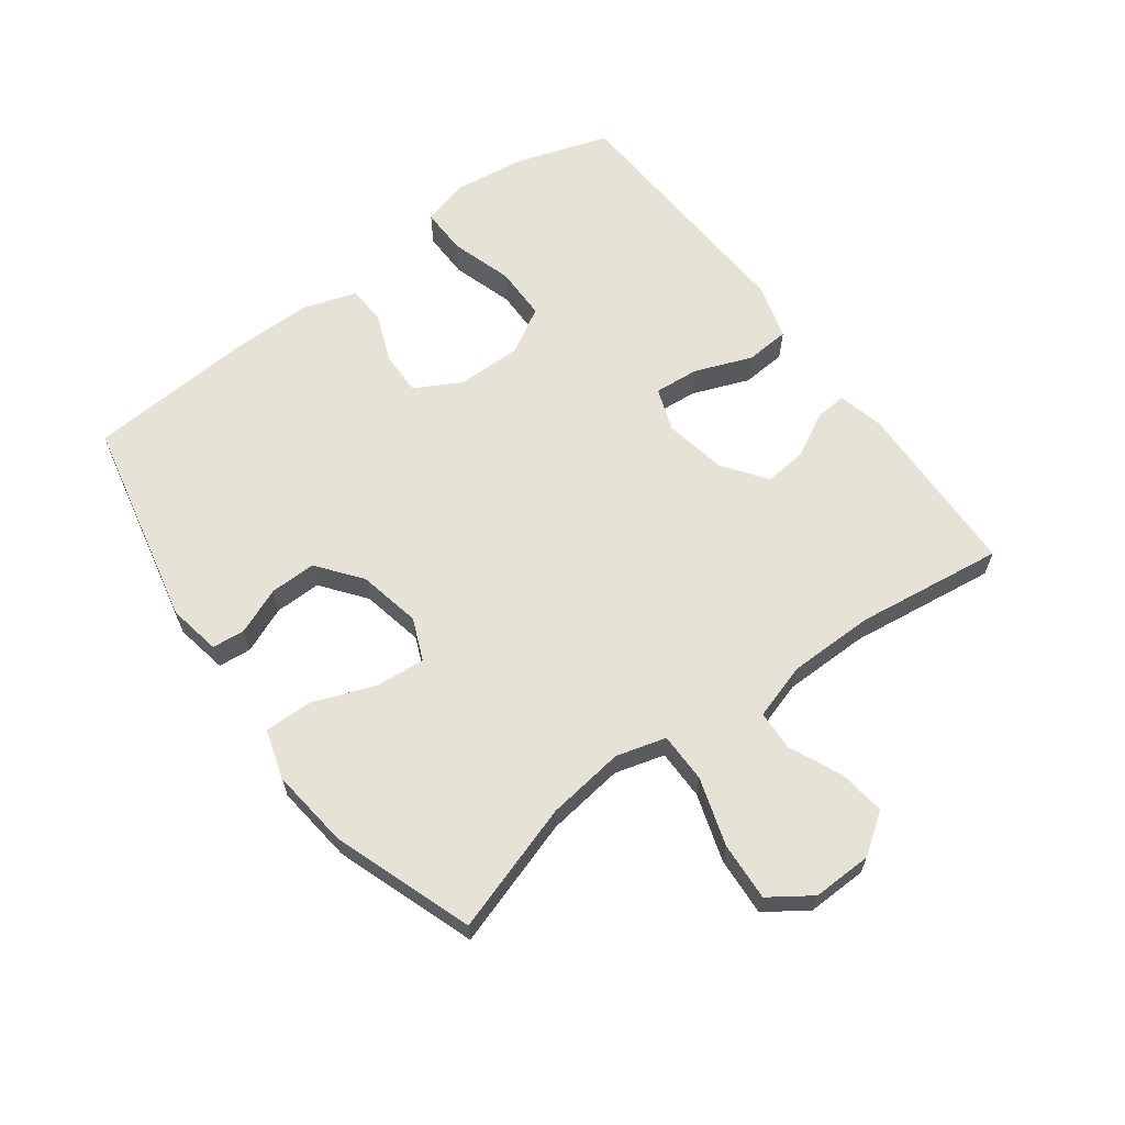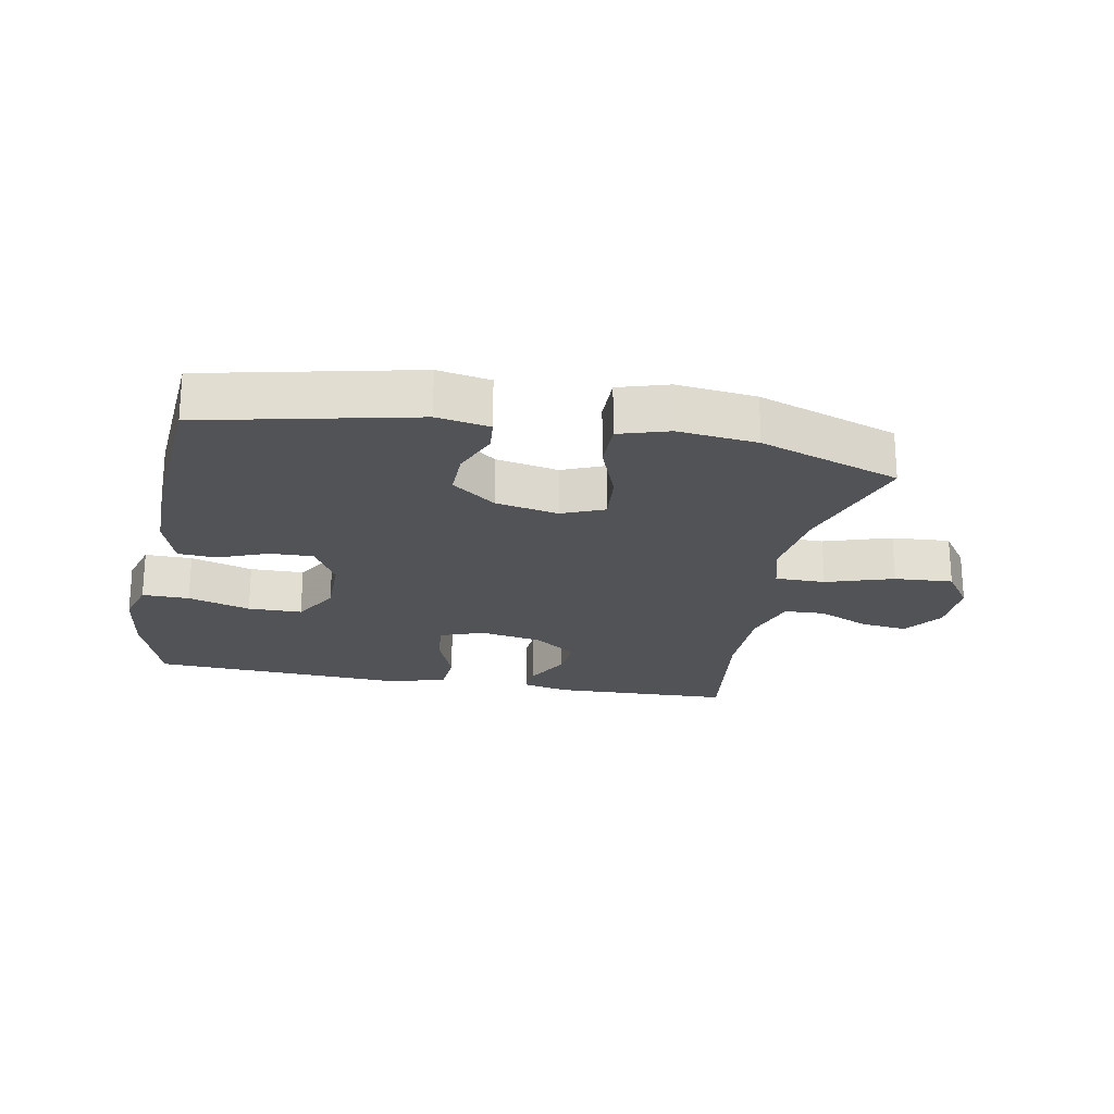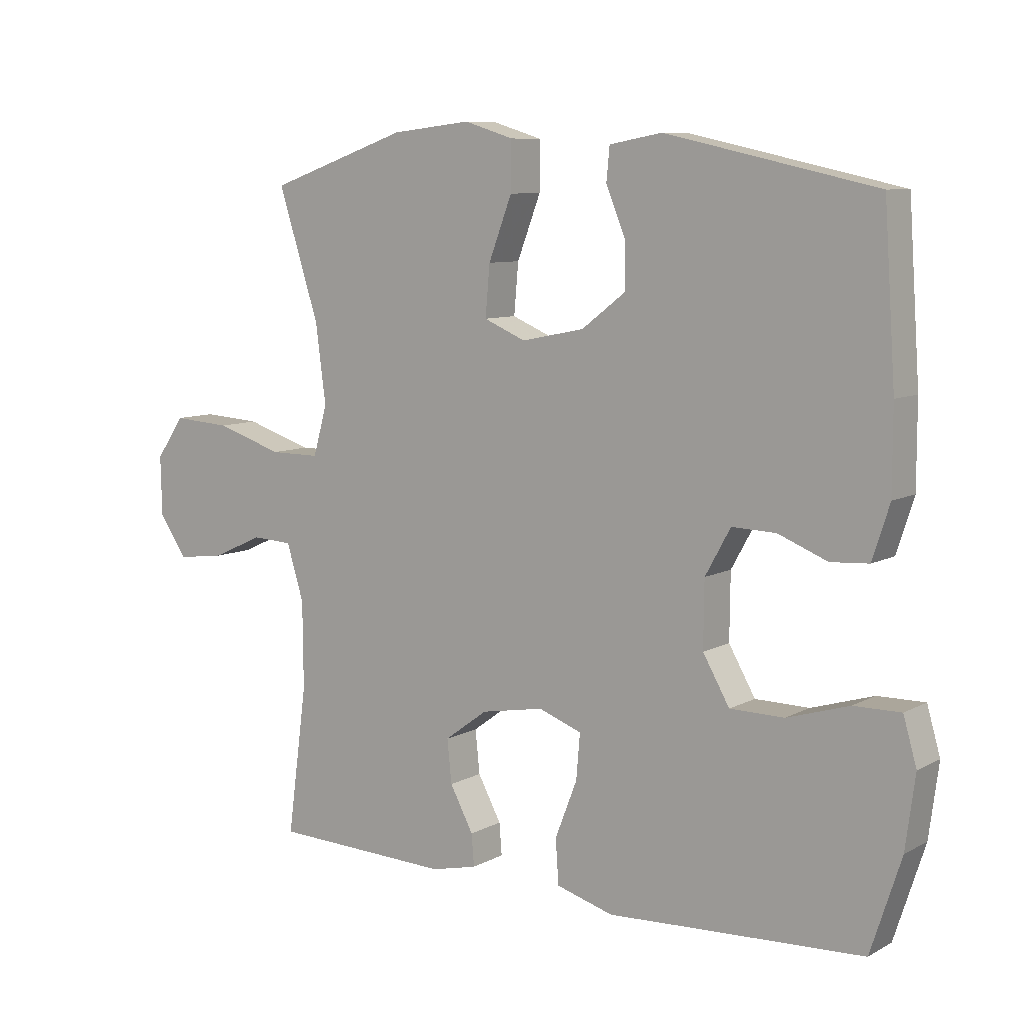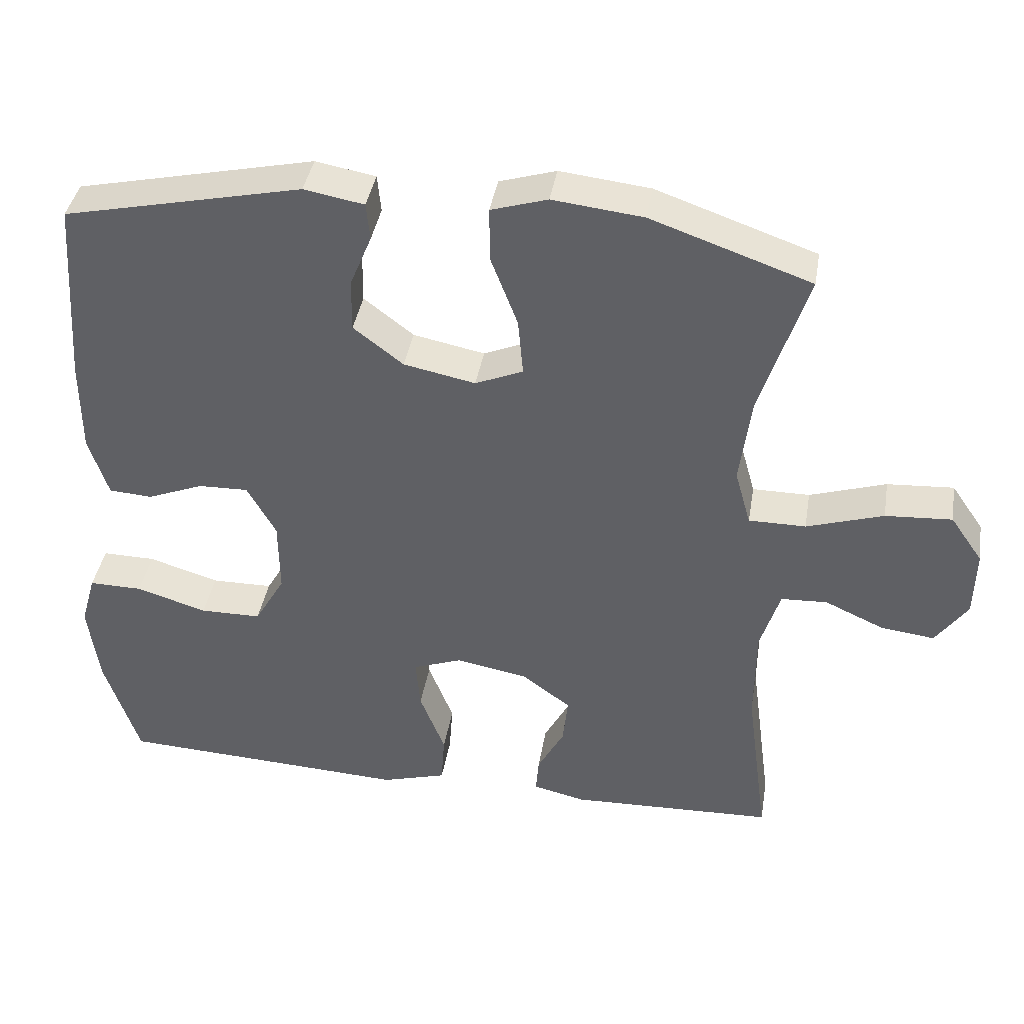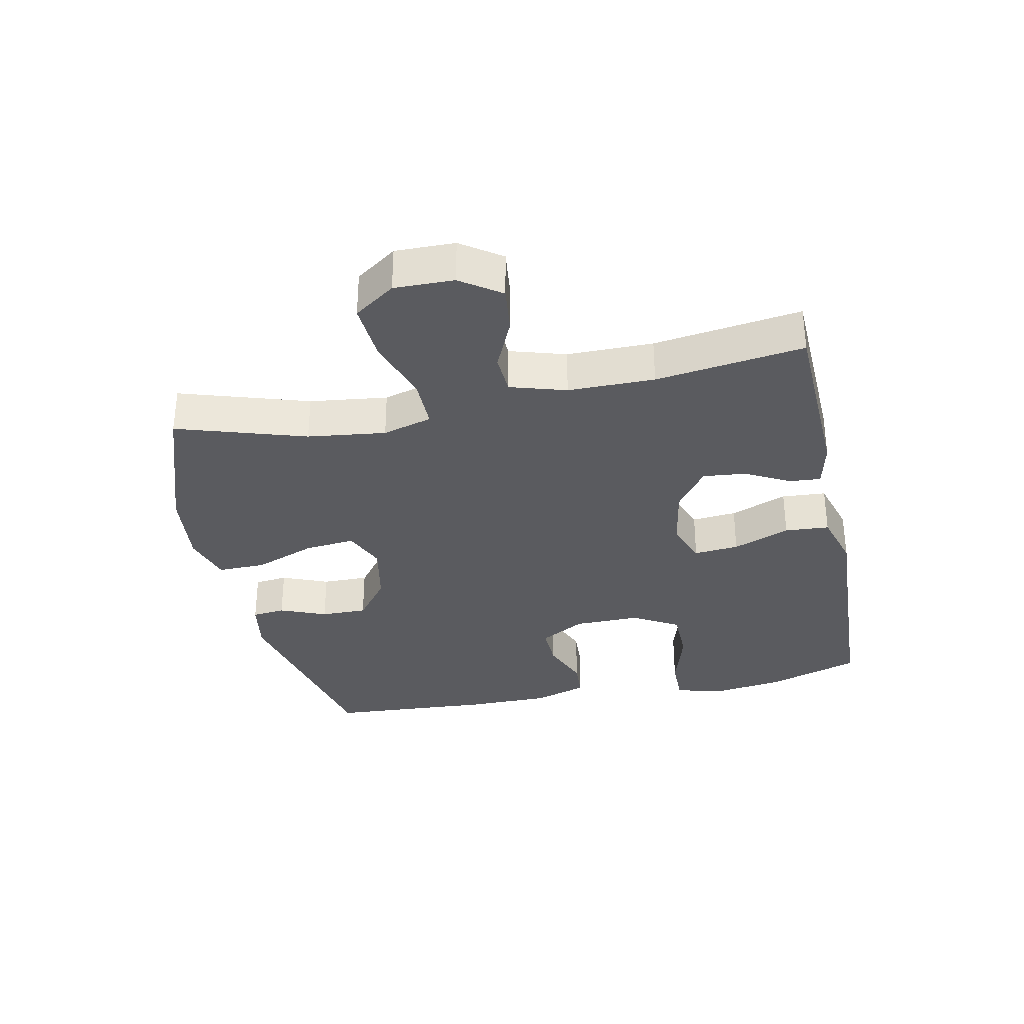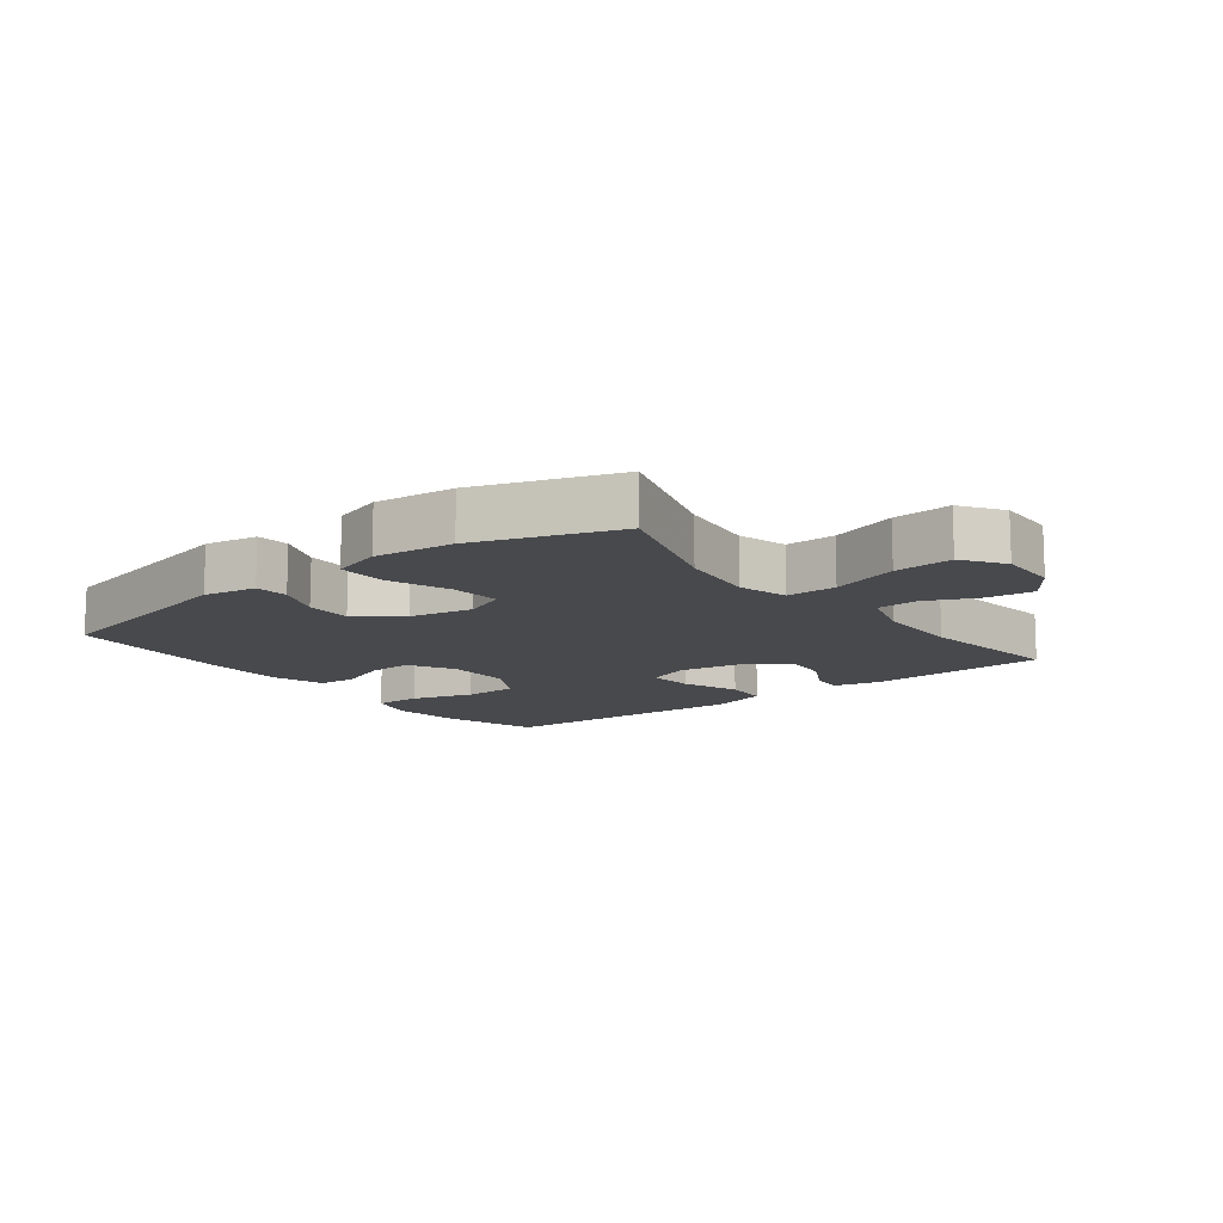
<metadata>
{"format":"obj","ext":"obj","renderer":"f3d","projection":"perspective","resolution":1024,"background":"white","views":[{"elev":63.3,"azim":53.4,"up":"+Y"},{"elev":-22.1,"azim":-10.8,"up":"+Y"},{"elev":8.5,"azim":-144.5,"up":"+Z"},{"elev":39.9,"azim":9.5,"up":"+Z"},{"elev":-33.2,"azim":102.0,"up":"+Y"},{"elev":-12.5,"azim":37.7,"up":"+Y"}]}
</metadata>
<code>
v 0.5 0.07 0.5
v 0.435 0.07 0.297
v 0.419 0.07 0.174
v 0.441 0.07 0.096
v 0.52 0.07 0.096
v 0.626 0.07 0.13
v 0.718 0.07 0.136
v 0.763 0.07 0.071
v 0.761 0.07 -0.023
v 0.717 0.07 -0.086
v 0.643 0.07 -0.077
v 0.561 0.07 -0.04
v 0.497 0.07 -0.043
v 0.47 0.07 -0.131
v 0.469 0.07 -0.267
v 0.5 0.07 -0.5
v 0.217 0.07 -0.51
v 0.144 0.07 -0.493
v 0.148 0.07 -0.443
v 0.185 0.07 -0.374
v 0.192 0.07 -0.306
v 0.124 0.07 -0.256
v 0.025 0.07 -0.238
v -0.043 0.07 -0.263
v -0.037 0.07 -0.334
v -0.002 0.07 -0.424
v -0.007 0.07 -0.494
v -0.097 0.07 -0.52
v -0.234 0.07 -0.513
v -0.5 0.07 -0.5
v -0.548 0.07 -0.352
v -0.563 0.07 -0.238
v -0.542 0.07 -0.165
v -0.468 0.07 -0.166
v -0.37 0.07 -0.196
v -0.285 0.07 -0.195
v -0.243 0.07 -0.122
v -0.244 0.07 -0.019
v -0.284 0.07 0.053
v -0.353 0.07 0.051
v -0.431 0.07 0.02
v -0.491 0.07 0.024
v -0.518 0.07 0.108
v -0.518 0.07 0.238
v -0.5 0.07 0.5
v -0.17 0.07 0.573
v -0.087 0.07 0.558
v -0.082 0.07 0.506
v -0.112 0.07 0.433
v -0.113 0.07 0.36
v -0.044 0.07 0.307
v 0.055 0.07 0.287
v 0.121 0.07 0.315
v 0.114 0.07 0.394
v 0.077 0.07 0.491
v 0.076 0.07 0.567
v 0.154 0.07 0.591
v 0.279 0.07 0.577
v 0.5 0 0.5
v 0.435 0 0.297
v 0.419 0 0.174
v 0.441 0 0.096
v 0.52 0 0.096
v 0.626 0 0.13
v 0.718 0 0.136
v 0.763 0 0.071
v 0.761 0 -0.023
v 0.717 0 -0.086
v 0.643 0 -0.077
v 0.561 0 -0.04
v 0.497 0 -0.043
v 0.47 0 -0.131
v 0.469 0 -0.267
v 0.5 0 -0.5
v 0.217 0 -0.51
v 0.144 0 -0.493
v 0.148 0 -0.443
v 0.185 0 -0.374
v 0.192 0 -0.306
v 0.124 0 -0.256
v 0.025 0 -0.238
v -0.043 0 -0.263
v -0.037 0 -0.334
v -0.002 0 -0.424
v -0.007 0 -0.494
v -0.097 0 -0.52
v -0.234 0 -0.513
v -0.5 0 -0.5
v -0.548 0 -0.352
v -0.563 0 -0.238
v -0.542 0 -0.165
v -0.468 0 -0.166
v -0.37 0 -0.196
v -0.285 0 -0.195
v -0.243 0 -0.122
v -0.244 0 -0.019
v -0.284 0 0.053
v -0.353 0 0.051
v -0.431 0 0.02
v -0.491 0 0.024
v -0.518 0 0.108
v -0.518 0 0.238
v -0.5 0 0.5
v -0.17 0 0.573
v -0.087 0 0.558
v -0.082 0 0.506
v -0.112 0 0.433
v -0.113 0 0.36
v -0.044 0 0.307
v 0.055 0 0.287
v 0.121 0 0.315
v 0.114 0 0.394
v 0.077 0 0.491
v 0.076 0 0.567
v 0.154 0 0.591
v 0.279 0 0.577
f 58 1 2
f 57 58 2
f 56 57 2
f 55 56 2
f 54 55 2
f 53 54 2 3
f 52 53 3 4
f 51 52 4
f 47 48 49
f 46 47 49
f 45 46 49
f 44 45 49
f 43 44 49
f 42 43 49
f 41 42 49
f 40 41 49
f 39 40 49 50
f 38 39 50 51
f 33 34 35
f 32 33 35
f 31 32 35
f 30 31 35
f 29 30 35
f 29 35 36
f 28 29 36
f 27 28 36
f 26 27 36
f 25 26 36
f 24 25 36 37
f 18 19 20
f 17 18 20
f 16 17 20
f 15 16 20
f 14 15 20 21
f 13 14 21 22
f 10 11 12
f 9 10 12
f 8 9 12
f 7 8 12
f 6 7 12
f 5 6 12
f 4 5 12 13
f 51 4 13
f 38 51 13
f 37 38 13
f 24 37 13
f 23 24 13
f 13 22 23
f 60 59 116
f 60 116 115
f 60 115 114
f 60 114 113
f 60 113 112
f 61 60 112 111
f 62 61 111 110
f 62 110 109
f 107 106 105
f 107 105 104
f 107 104 103
f 107 103 102
f 107 102 101
f 107 101 100
f 107 100 99
f 107 99 98
f 108 107 98 97
f 109 108 97 96
f 93 92 91
f 93 91 90
f 93 90 89
f 93 89 88
f 93 88 87
f 94 93 87
f 94 87 86
f 94 86 85
f 94 85 84
f 94 84 83
f 95 94 83 82
f 78 77 76
f 78 76 75
f 78 75 74
f 78 74 73
f 79 78 73 72
f 80 79 72 71
f 70 69 68
f 70 68 67
f 70 67 66
f 70 66 65
f 70 65 64
f 70 64 63
f 71 70 63 62
f 71 62 109
f 71 109 96
f 71 96 95
f 71 95 82
f 71 82 81
f 81 80 71
f 1 59 60 2
f 2 60 61 3
f 3 61 62 4
f 4 62 63 5
f 5 63 64 6
f 6 64 65 7
f 7 65 66 8
f 8 66 67 9
f 9 67 68 10
f 10 68 69 11
f 11 69 70 12
f 12 70 71 13
f 13 71 72 14
f 14 72 73 15
f 15 73 74 16
f 16 74 75 17
f 17 75 76 18
f 18 76 77 19
f 19 77 78 20
f 20 78 79 21
f 21 79 80 22
f 22 80 81 23
f 23 81 82 24
f 24 82 83 25
f 25 83 84 26
f 26 84 85 27
f 27 85 86 28
f 28 86 87 29
f 29 87 88 30
f 30 88 89 31
f 31 89 90 32
f 32 90 91 33
f 33 91 92 34
f 34 92 93 35
f 35 93 94 36
f 36 94 95 37
f 37 95 96 38
f 38 96 97 39
f 39 97 98 40
f 40 98 99 41
f 41 99 100 42
f 42 100 101 43
f 43 101 102 44
f 44 102 103 45
f 45 103 104 46
f 46 104 105 47
f 47 105 106 48
f 48 106 107 49
f 49 107 108 50
f 50 108 109 51
f 51 109 110 52
f 52 110 111 53
f 53 111 112 54
f 54 112 113 55
f 55 113 114 56
f 56 114 115 57
f 57 115 116 58
f 58 116 59 1

</code>
